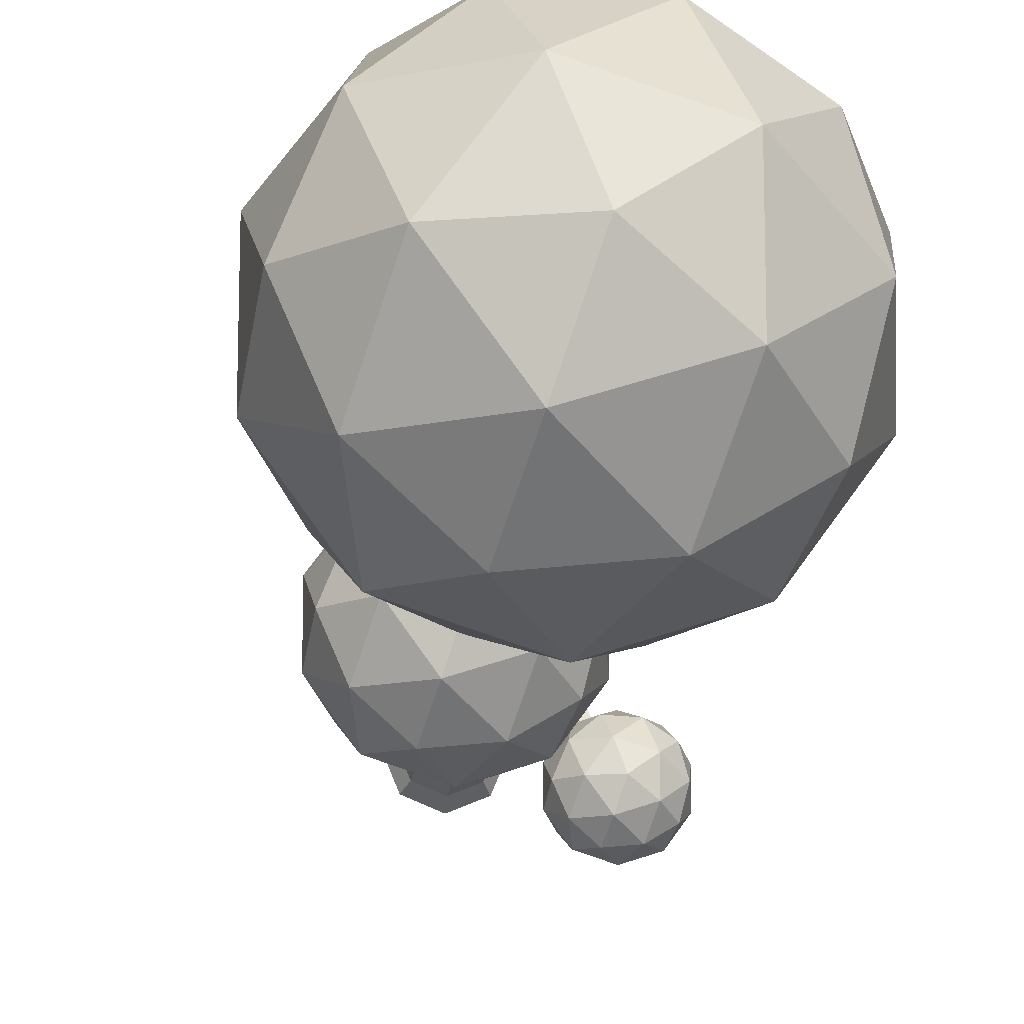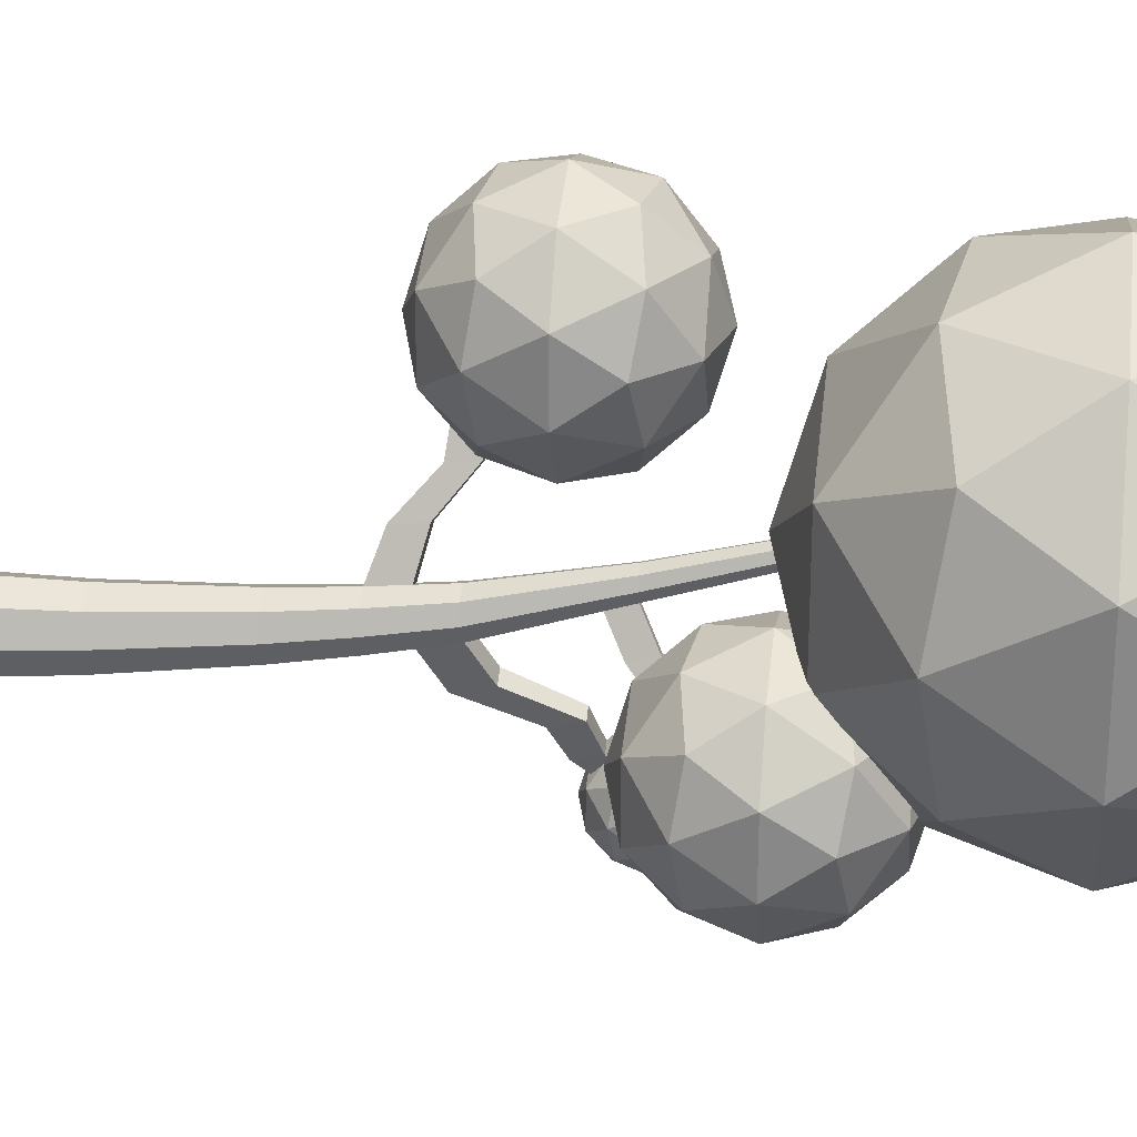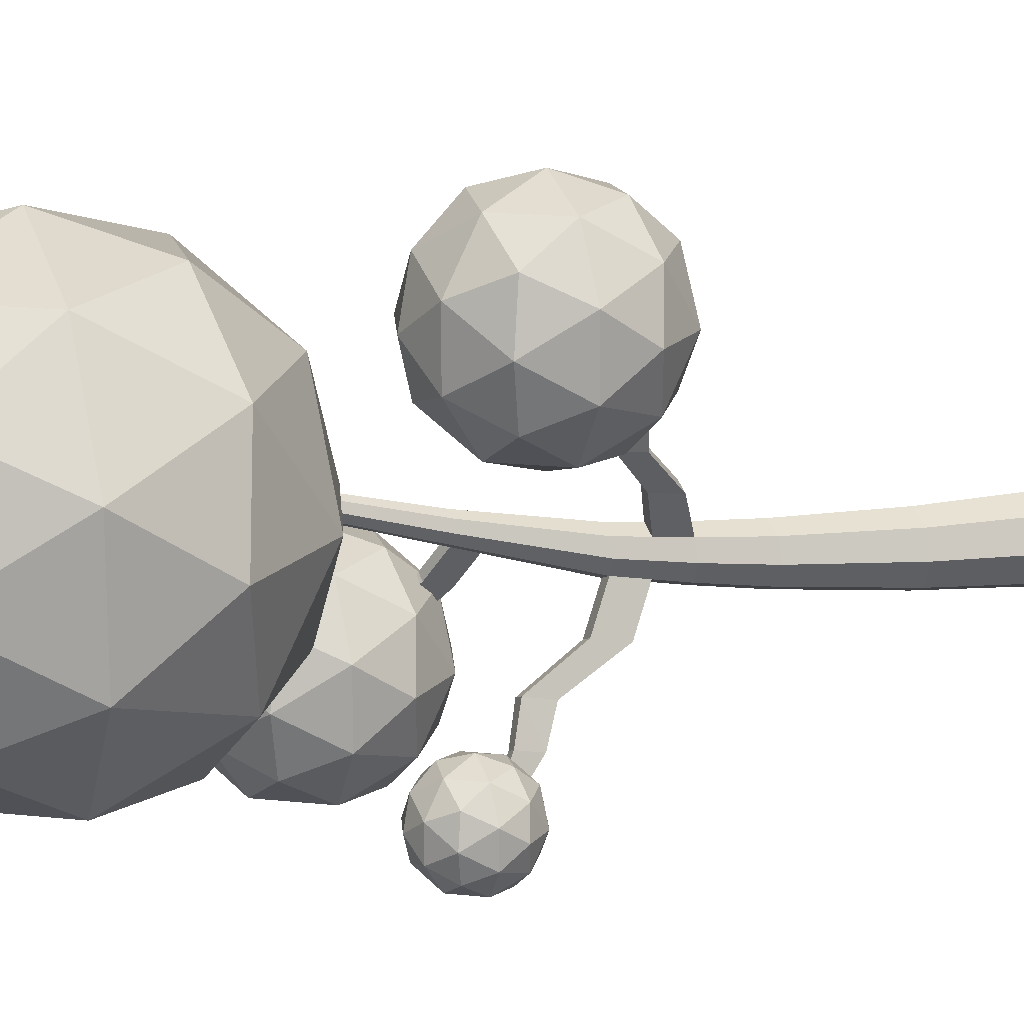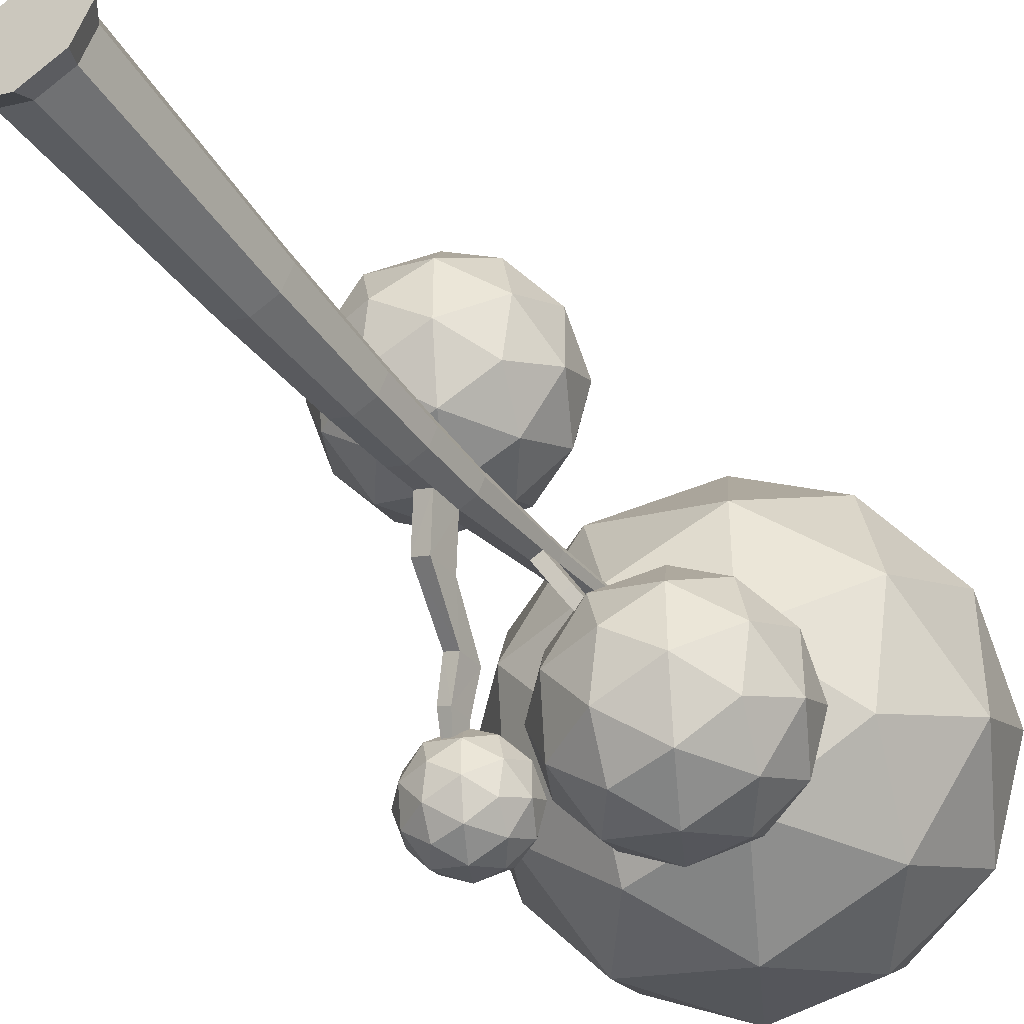
<metadata>
{"format":"obj","ext":"obj","renderer":"f3d","projection":"perspective","resolution":1024,"background":"white","views":[{"elev":-14.2,"azim":174.1,"up":"+Z"},{"elev":27.2,"azim":96.9,"up":"+Z"},{"elev":17.6,"azim":-109.8,"up":"+Z"},{"elev":-45.5,"azim":32.0,"up":"+Z"}]}
</metadata>
<code>
o Arbol_Icosphere
v 0.124 0.9201 0.6631
v 1.571 2.026 1.715
v -0.4288 2.026 2.364
v -1.665 2.026 0.6631
v -0.4288 2.026 -1.038
v 1.571 2.026 -0.3884
v 0.6768 3.815 2.364
v -1.323 3.815 1.715
v -1.323 3.815 -0.3884
v 0.6768 3.815 -1.038
v 1.913 3.815 0.6631
v 0.124 4.92 0.6631
v -0.2009 1.219 1.663
v 0.9747 1.219 1.281
v 0.6497 1.869 2.281
v 1.825 1.869 0.6631
v 0.9747 1.219 0.04506
v -0.9275 1.219 0.6631
v -1.252 1.869 1.663
v -0.2009 1.219 -0.3369
v -1.252 1.869 -0.3369
v 0.6497 1.869 -0.9549
v 2.026 2.92 1.281
v 2.026 2.92 0.04505
v 0.124 2.92 2.663
v 1.3 2.92 2.281
v -1.778 2.92 1.281
v -1.052 2.92 2.281
v -1.052 2.92 -0.955
v -1.778 2.92 0.04505
v 1.3 2.92 -0.955
v 0.124 2.92 -1.337
v 1.5 3.972 1.663
v -0.4017 3.972 2.281
v -1.577 3.972 0.6631
v -0.4017 3.972 -0.9549
v 1.5 3.972 -0.3369
v 0.4489 4.621 1.663
v 1.175 4.621 0.6631
v -0.7266 4.621 1.281
v -0.7266 4.621 0.04506
v 0.4489 4.621 -0.3369
v 0.124 -5.46 -0.8317
v 0.124 -0.9115 -0.1918
v 0.4881 -5.46 -0.6809
v 0.264 -0.9115 -0.1338
v 0.6389 -5.46 -0.3168
v 0.3219 -0.9115 0.00613
v 0.4881 -5.46 0.04733
v 0.264 -0.9115 0.1461
v 0.124 -5.46 0.1981
v 0.124 -0.9115 0.204
v -0.2401 -5.46 0.04733
v -0.01594 -0.9115 0.1461
v -0.3909 -5.46 -0.3168
v -0.0739 -0.9115 0.00613
v -0.2401 -5.46 -0.6809
v -0.01594 -0.9115 -0.1338
v 0.124 -2.122 -0.4124
v 0.3052 -2.122 -0.3373
v 0.3803 -2.122 -0.1561
v 0.3052 -2.122 0.02511
v 0.124 -2.122 0.1002
v -0.05721 -2.122 0.02511
v -0.1323 -2.122 -0.1561
v -0.05721 -2.122 -0.3373
v 0.124 -1.517 -0.3115
v 0.2846 -1.517 -0.245
v 0.3511 -1.517 -0.08444
v 0.2846 -1.517 0.07614
v 0.124 -1.517 0.1427
v -0.03657 -1.517 0.07614
v -0.1031 -1.517 -0.08444
v -0.03657 -1.517 -0.245
v 0.3425 -3.216 -0.4589
v 0.433 -3.216 -0.2404
v 0.3425 -3.216 -0.02186
v 0.124 -3.216 0.06865
v -0.09451 -3.216 -0.02186
v -0.185 -3.216 -0.2404
v -0.09451 -3.216 -0.4589
v 0.124 -3.216 -0.5494
v 0.1891 1.422 0.5655
v 0.124 1.422 0.5386
v 0.2161 1.422 0.6306
v 0.1891 1.422 0.6957
v 0.124 1.422 0.7227
v 0.05892 1.422 0.6957
v 0.03195 1.422 0.6306
v 0.05892 1.422 0.5655
v 0.124 -1.214 -0.2517
v 0.2743 -1.214 -0.1894
v 0.3365 -1.214 -0.03915
v 0.2743 -1.214 0.1111
v 0.124 -1.214 0.1733
v -0.02626 -1.214 0.1111
v -0.0885 -1.214 -0.03915
v -0.02626 -1.214 -0.1894
v -0.2856 -0.447 -0.865
v -0.159 -0.4455 -0.9174
v 0.269 -0.04737 0.2239
v 0.2265 -0.04737 0.3264
v 0.02149 -0.04737 0.3264
v -0.02098 -0.04737 0.2239
v 0.124 -0.04737 0.3689
v 0.02149 -0.04737 0.1214
v 0.2265 -0.04737 0.1214
v 0.124 -0.04737 0.07889
v 0.2559 0.1666 0.2778
v 0.03076 0.1666 0.371
v 0.2173 0.1666 0.1845
v 0.2173 0.1666 0.371
v -0.007869 0.1666 0.2778
v 0.124 0.1666 0.4097
v 0.03076 0.1666 0.1845
v 0.124 0.1666 0.1459
v 0.624 0.9553 -0.6312
v 0.624 0.8474 -0.665
v 0.6757 0.8474 -0.6436
v 0.671 0.9553 -0.6117
v 0.3528 0.312 -0.08228
v 0.2596 0.312 -0.1209
v 0.2596 0.09798 -0.1879
v 0.3621 0.09798 -0.1455
v 0.5229 0.5893 -0.3893
v 0.5322 0.3753 -0.4524
v 0.4297 0.5893 -0.4279
v 0.4297 0.3753 -0.4949
v -0.159 -0.192 -0.8594
v -0.2769 -0.1935 -0.8106
v -0.5228 -0.03051 -1.502
v -0.5187 0.09068 -1.48
v -0.4627 0.09068 -1.503
v -0.4627 -0.03051 -1.527
v -0.1621 -1.028 -0.5668
v -0.1517 -0.7258 -0.5067
v -0.01179 -0.725 -0.5646
v -0.01179 -1.027 -0.629
v -0.3022 -0.3152 -1.221
v -0.3022 -0.09171 -1.174
v -0.4059 -0.09235 -1.131
v -0.4135 -0.3159 -1.175
v -0.4992 -0.6056 1.575
v -0.4992 -0.7758 1.558
v -0.5837 -0.6056 1.54
v -0.5896 -0.7758 1.52
v -0.1877 -0.8265 0.8742
v -0.1877 -1.063 0.8502
v -0.3049 -0.8265 0.8256
v -0.313 -1.063 0.7983
v -0.3511 -0.8416 1.22
v -0.4372 -0.8416 1.184
v -0.3511 -1.015 1.202
v -0.4431 -1.015 1.164
v -0.03202 -1.39 0.4964
v -0.1746 -1.39 0.4373
v -0.03202 -1.121 0.5236
v -0.1654 -1.121 0.4684
v 0.4132 -5.289 -0.6001
v 0.533 -5.289 -0.3109
v 0.4132 -5.289 -0.02177
v 0.124 -5.289 0.09801
v -0.1652 -5.289 -0.02177
v -0.2849 -5.289 -0.3109
v -0.1652 -5.289 -0.6001
v 0.124 -5.289 -0.7199
v -0.3639 -1.326 1.759
v 0.3597 -0.7731 2.284
v -0.6403 -0.7731 2.609
v -1.258 -0.7731 1.759
v -0.6403 -0.7731 0.9079
v 0.3597 -0.7731 1.233
v -0.08752 0.1213 2.609
v -1.088 0.1213 2.284
v -1.088 0.1213 1.233
v -0.08752 0.1213 0.9079
v 0.5305 0.1213 1.759
v -0.3639 0.6741 1.759
v -0.5264 -1.177 2.259
v 0.06142 -1.177 2.068
v -0.101 -0.8516 2.568
v 0.4867 -0.8516 1.759
v 0.06142 -1.177 1.45
v -0.8896 -1.177 1.759
v -1.052 -0.8516 2.259
v -0.5264 -1.177 1.259
v -1.052 -0.8516 1.259
v -0.101 -0.8516 0.9495
v 0.5872 -0.3259 2.068
v 0.5872 -0.3259 1.45
v -0.3639 -0.3259 2.759
v 0.2239 -0.3259 2.568
v -1.315 -0.3259 2.068
v -0.9517 -0.3259 2.568
v -0.9517 -0.3259 0.9495
v -1.315 -0.3259 1.45
v 0.2239 -0.3259 0.9495
v -0.3639 -0.3259 0.7585
v 0.3243 0.1998 2.259
v -0.6268 0.1998 2.568
v -1.215 0.1998 1.759
v -0.6268 0.1998 0.9495
v 0.3243 0.1998 1.259
v -0.2014 0.5247 2.259
v 0.1618 0.5247 1.759
v -0.7892 0.5247 2.068
v -0.7892 0.5247 1.45
v -0.2014 0.5247 1.259
v -0.5018 -0.2854 -1.574
v -0.14 -0.009038 -1.312
v -0.64 -0.009038 -1.149
v -0.949 -0.009036 -1.574
v -0.64 -0.009038 -2
v -0.14 -0.009038 -1.837
v -0.3636 0.4382 -1.149
v -0.8636 0.4382 -1.312
v -0.8636 0.4382 -1.837
v -0.3636 0.4382 -2
v -0.05457 0.4382 -1.574
v -0.5018 0.7146 -1.574
v -0.583 -0.2108 -1.324
v -0.2891 -0.2108 -1.42
v -0.3703 -0.0483 -1.17
v -0.07646 -0.0483 -1.574
v -0.2891 -0.2108 -1.729
v -0.7646 -0.2108 -1.574
v -0.8459 -0.0483 -1.324
v -0.583 -0.2108 -1.824
v -0.8459 -0.0483 -1.824
v -0.3703 -0.0483 -1.979
v -0.02625 0.2146 -1.42
v -0.02625 0.2146 -1.729
v -0.5018 0.2146 -1.074
v -0.2079 0.2146 -1.17
v -0.9773 0.2146 -1.42
v -0.7957 0.2146 -1.17
v -0.7957 0.2146 -1.979
v -0.9773 0.2146 -1.729
v -0.2079 0.2146 -1.979
v -0.5018 0.2146 -2.074
v -0.1577 0.4774 -1.324
v -0.6332 0.4774 -1.17
v -0.9271 0.4774 -1.574
v -0.6332 0.4774 -1.979
v -0.1577 0.4774 -1.824
v -0.4206 0.6399 -1.324
v -0.2389 0.6399 -1.574
v -0.7144 0.6399 -1.42
v -0.7144 0.6399 -1.729
v -0.4206 0.6399 -1.824
v 0.6011 -0.001549 -0.7252
v 1.325 0.5512 -0.1995
v 0.3247 0.5512 0.1254
v -0.2933 0.5512 -0.7252
v 0.3247 0.5512 -1.576
v 1.325 0.5512 -1.251
v 0.8775 1.446 0.1254
v -0.1225 1.446 -0.1995
v -0.1225 1.446 -1.251
v 0.8775 1.446 -1.576
v 1.496 1.446 -0.7252
v 0.6011 1.998 -0.7252
v 0.4387 0.1478 -0.2252
v 1.026 0.1478 -0.4162
v 0.864 0.4727 0.08378
v 1.452 0.4727 -0.7252
v 1.026 0.1478 -1.034
v 0.07538 0.1478 -0.7252
v -0.08708 0.4727 -0.2252
v 0.4387 0.1478 -1.225
v -0.08708 0.4727 -1.225
v 0.864 0.4727 -1.534
v 1.552 0.9985 -0.4162
v 1.552 0.9985 -1.034
v 0.6011 0.9985 0.2748
v 1.189 0.9985 0.08379
v -0.3499 0.9985 -0.4162
v 0.01332 0.9985 0.08379
v 0.01332 0.9985 -1.534
v -0.3499 0.9985 -1.034
v 1.189 0.9985 -1.534
v 0.6011 0.9985 -1.725
v 1.289 1.524 -0.2252
v 0.3382 1.524 0.08378
v -0.2495 1.524 -0.7252
v 0.3382 1.524 -1.534
v 1.289 1.524 -1.225
v 0.7636 1.849 -0.2252
v 1.127 1.849 -0.7252
v 0.1758 1.849 -0.4162
v 0.1758 1.849 -1.034
v 0.7636 1.849 -1.225
f 1 14 13
f 2 14 16
f 1 13 18
f 1 18 20
f 1 20 17
f 2 16 23
f 3 15 25
f 4 19 27
f 5 21 29
f 6 22 31
f 2 23 26
f 3 25 28
f 4 27 30
f 5 29 32
f 6 31 24
f 7 33 38
f 8 34 40
f 9 35 41
f 10 36 42
f 11 37 39
f 39 42 12
f 39 37 42
f 37 10 42
f 42 41 12
f 42 36 41
f 36 9 41
f 41 40 12
f 41 35 40
f 35 8 40
f 40 38 12
f 40 34 38
f 34 7 38
f 38 39 12
f 38 33 39
f 33 11 39
f 24 37 11
f 24 31 37
f 31 10 37
f 32 36 10
f 32 29 36
f 29 9 36
f 30 35 9
f 30 27 35
f 27 8 35
f 28 34 8
f 28 25 34
f 25 7 34
f 26 33 7
f 26 23 33
f 23 11 33
f 31 32 10
f 31 22 32
f 22 5 32
f 29 30 9
f 29 21 30
f 21 4 30
f 27 28 8
f 27 19 28
f 19 3 28
f 25 26 7
f 25 15 26
f 15 2 26
f 23 24 11
f 23 16 24
f 16 6 24
f 17 22 6
f 17 20 22
f 20 5 22
f 20 21 5
f 20 18 21
f 18 4 21
f 18 19 4
f 18 13 19
f 13 3 19
f 16 17 6
f 16 14 17
f 14 1 17
f 13 15 3
f 13 14 15
f 14 2 15
f 44 92 91
f 46 93 92
f 48 94 93
f 50 95 94
f 95 54 96
f 96 56 97
f 112 85 86
f 97 58 98
f 142 134 139
f 57 45 49
f 81 59 82
f 80 66 81
f 79 65 80
f 78 64 79
f 62 78 77
f 61 77 76
f 60 76 75
f 59 75 82
f 66 67 59
f 65 74 66
f 64 73 65
f 63 72 64
f 70 63 62
f 69 62 61
f 68 61 60
f 67 60 59
f 82 159 166
f 75 160 159
f 76 161 160
f 77 162 161
f 162 79 163
f 163 80 164
f 164 81 165
f 165 82 166
f 85 84 89
f 110 89 113
f 114 86 87
f 113 90 115
f 109 83 85
f 114 88 110
f 115 84 116
f 111 84 83
f 74 91 67
f 73 98 74
f 72 97 73
f 151 144 153
f 94 71 70
f 93 70 69
f 92 69 68
f 91 68 67
f 140 132 141
f 46 108 107
f 58 108 44
f 52 103 54
f 48 107 101
f 56 106 58
f 52 102 105
f 54 104 56
f 50 101 102
f 125 117 127
f 106 116 108
f 105 110 103
f 101 111 109
f 104 115 106
f 105 112 114
f 103 113 104
f 102 109 112
f 119 117 120
f 127 118 128
f 125 119 120
f 126 118 119
f 107 123 124
f 111 124 121
f 116 123 108
f 111 122 116
f 124 128 126
f 121 126 125
f 122 128 123
f 121 127 122
f 141 131 142
f 140 134 133
f 131 133 134
f 137 100 129
f 136 99 135
f 136 129 130
f 135 100 138
f 91 135 138
f 44 136 58
f 58 135 98
f 44 138 137
f 129 139 140
f 130 142 99
f 130 140 141
f 99 139 100
f 144 145 146
f 152 143 151
f 153 146 154
f 152 146 145
f 158 150 149
f 155 150 156
f 158 147 157
f 157 148 155
f 149 154 152
f 148 154 150
f 149 151 147
f 147 153 148
f 95 155 71
f 96 157 95
f 71 156 72
f 96 156 158
f 57 166 43
f 55 165 57
f 53 164 55
f 51 163 53
f 161 51 49
f 160 49 47
f 159 47 45
f 166 45 43
f 167 180 179
f 168 180 182
f 167 179 184
f 167 184 186
f 167 186 183
f 168 182 189
f 169 181 191
f 170 185 193
f 171 187 195
f 172 188 197
f 168 189 192
f 169 191 194
f 170 193 196
f 171 195 198
f 172 197 190
f 173 199 204
f 174 200 206
f 175 201 207
f 176 202 208
f 177 203 205
f 205 208 178
f 205 203 208
f 203 176 208
f 208 207 178
f 208 202 207
f 202 175 207
f 207 206 178
f 207 201 206
f 201 174 206
f 206 204 178
f 206 200 204
f 200 173 204
f 204 205 178
f 204 199 205
f 199 177 205
f 190 203 177
f 190 197 203
f 197 176 203
f 198 202 176
f 198 195 202
f 195 175 202
f 196 201 175
f 196 193 201
f 193 174 201
f 194 200 174
f 194 191 200
f 191 173 200
f 192 199 173
f 192 189 199
f 189 177 199
f 197 198 176
f 197 188 198
f 188 171 198
f 195 196 175
f 195 187 196
f 187 170 196
f 193 194 174
f 193 185 194
f 185 169 194
f 191 192 173
f 191 181 192
f 181 168 192
f 189 190 177
f 189 182 190
f 182 172 190
f 183 188 172
f 183 186 188
f 186 171 188
f 186 187 171
f 186 184 187
f 184 170 187
f 184 185 170
f 184 179 185
f 179 169 185
f 182 183 172
f 182 180 183
f 180 167 183
f 179 181 169
f 179 180 181
f 180 168 181
f 209 222 221
f 210 222 224
f 209 221 226
f 209 226 228
f 209 228 225
f 210 224 231
f 211 223 233
f 212 227 235
f 213 229 237
f 214 230 239
f 210 231 234
f 211 233 236
f 212 235 238
f 213 237 240
f 214 239 232
f 215 241 246
f 216 242 248
f 217 243 249
f 218 244 250
f 219 245 247
f 247 250 220
f 247 245 250
f 245 218 250
f 250 249 220
f 250 244 249
f 244 217 249
f 249 248 220
f 249 243 248
f 243 216 248
f 248 246 220
f 248 242 246
f 242 215 246
f 246 247 220
f 246 241 247
f 241 219 247
f 232 245 219
f 232 239 245
f 239 218 245
f 240 244 218
f 240 237 244
f 237 217 244
f 238 243 217
f 238 235 243
f 235 216 243
f 236 242 216
f 236 233 242
f 233 215 242
f 234 241 215
f 234 231 241
f 231 219 241
f 239 240 218
f 239 230 240
f 230 213 240
f 237 238 217
f 237 229 238
f 229 212 238
f 235 236 216
f 235 227 236
f 227 211 236
f 233 234 215
f 233 223 234
f 223 210 234
f 231 232 219
f 231 224 232
f 224 214 232
f 225 230 214
f 225 228 230
f 228 213 230
f 228 229 213
f 228 226 229
f 226 212 229
f 226 227 212
f 226 221 227
f 221 211 227
f 224 225 214
f 224 222 225
f 222 209 225
f 221 223 211
f 221 222 223
f 222 210 223
f 251 264 263
f 252 264 266
f 251 263 268
f 251 268 270
f 251 270 267
f 252 266 273
f 253 265 275
f 254 269 277
f 255 271 279
f 256 272 281
f 252 273 276
f 253 275 278
f 254 277 280
f 255 279 282
f 256 281 274
f 257 283 288
f 258 284 290
f 259 285 291
f 260 286 292
f 261 287 289
f 289 292 262
f 289 287 292
f 287 260 292
f 292 291 262
f 292 286 291
f 286 259 291
f 291 290 262
f 291 285 290
f 285 258 290
f 290 288 262
f 290 284 288
f 284 257 288
f 288 289 262
f 288 283 289
f 283 261 289
f 274 287 261
f 274 281 287
f 281 260 287
f 282 286 260
f 282 279 286
f 279 259 286
f 280 285 259
f 280 277 285
f 277 258 285
f 278 284 258
f 278 275 284
f 275 257 284
f 276 283 257
f 276 273 283
f 273 261 283
f 281 282 260
f 281 272 282
f 272 255 282
f 279 280 259
f 279 271 280
f 271 254 280
f 277 278 258
f 277 269 278
f 269 253 278
f 275 276 257
f 275 265 276
f 265 252 276
f 273 274 261
f 273 266 274
f 266 256 274
f 267 272 256
f 267 270 272
f 270 255 272
f 270 271 255
f 270 268 271
f 268 254 271
f 268 269 254
f 268 263 269
f 263 253 269
f 266 267 256
f 266 264 267
f 264 251 267
f 263 265 253
f 263 264 265
f 264 252 265
f 44 46 92
f 46 48 93
f 48 50 94
f 50 52 95
f 95 52 54
f 96 54 56
f 112 109 85
f 97 56 58
f 142 131 134
f 57 43 45
f 45 47 49
f 49 51 53
f 53 55 49
f 55 57 49
f 81 66 59
f 80 65 66
f 79 64 65
f 78 63 64
f 62 63 78
f 61 62 77
f 60 61 76
f 59 60 75
f 66 74 67
f 65 73 74
f 64 72 73
f 63 71 72
f 70 71 63
f 69 70 62
f 68 69 61
f 67 68 60
f 82 75 159
f 75 76 160
f 76 77 161
f 77 78 162
f 162 78 79
f 163 79 80
f 164 80 81
f 165 81 82
f 85 83 84
f 84 90 89
f 89 88 87
f 87 86 89
f 86 85 89
f 110 88 89
f 114 112 86
f 113 89 90
f 109 111 83
f 114 87 88
f 115 90 84
f 111 116 84
f 74 98 91
f 73 97 98
f 72 96 97
f 151 143 144
f 94 95 71
f 93 94 70
f 92 93 69
f 91 92 68
f 140 133 132
f 46 44 108
f 58 106 108
f 52 105 103
f 48 46 107
f 56 104 106
f 52 50 102
f 54 103 104
f 50 48 101
f 125 120 117
f 106 115 116
f 105 114 110
f 101 107 111
f 104 113 115
f 105 102 112
f 103 110 113
f 102 101 109
f 119 118 117
f 127 117 118
f 125 126 119
f 126 128 118
f 107 108 123
f 111 107 124
f 116 122 123
f 111 121 122
f 124 123 128
f 121 124 126
f 122 127 128
f 121 125 127
f 141 132 131
f 140 139 134
f 131 132 133
f 137 138 100
f 136 130 99
f 136 137 129
f 135 99 100
f 91 98 135
f 44 137 136
f 58 136 135
f 44 91 138
f 129 100 139
f 130 141 142
f 130 129 140
f 99 142 139
f 144 143 145
f 152 145 143
f 153 144 146
f 152 154 146
f 158 156 150
f 155 148 150
f 158 149 147
f 157 147 148
f 149 150 154
f 148 153 154
f 149 152 151
f 147 151 153
f 95 157 155
f 96 158 157
f 71 155 156
f 96 72 156
f 57 165 166
f 55 164 165
f 53 163 164
f 51 162 163
f 161 162 51
f 160 161 49
f 159 160 47
f 166 159 45

</code>
